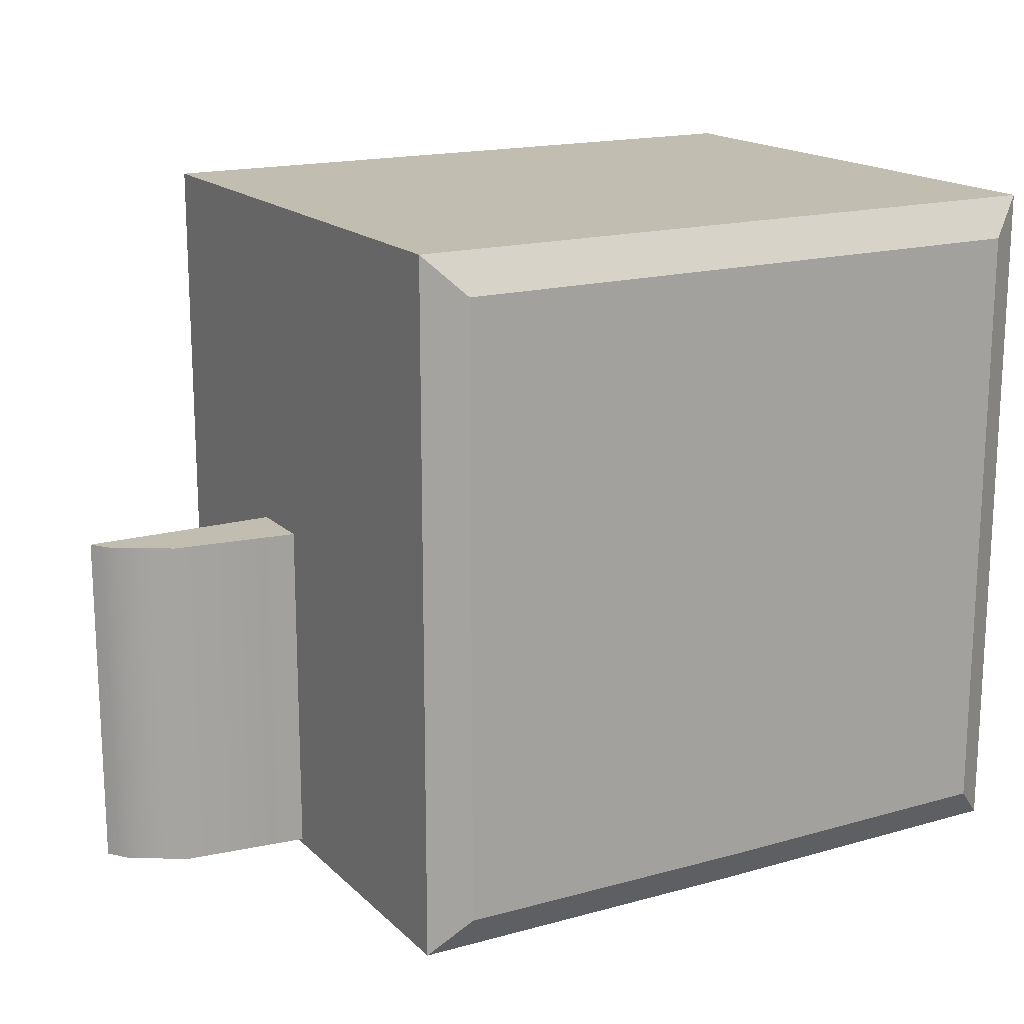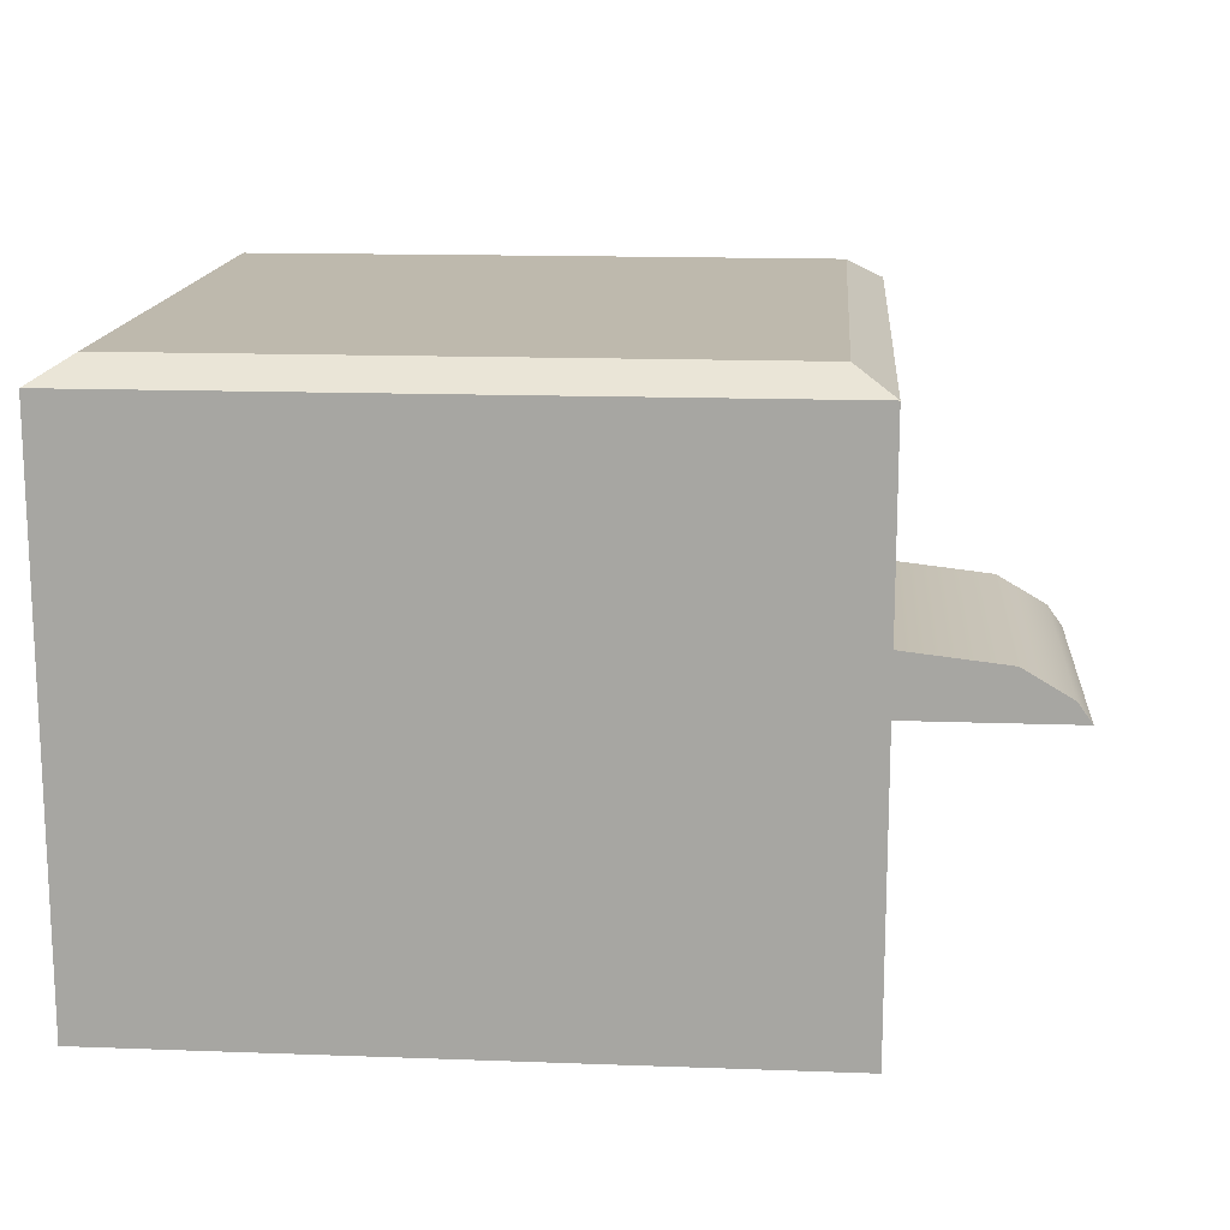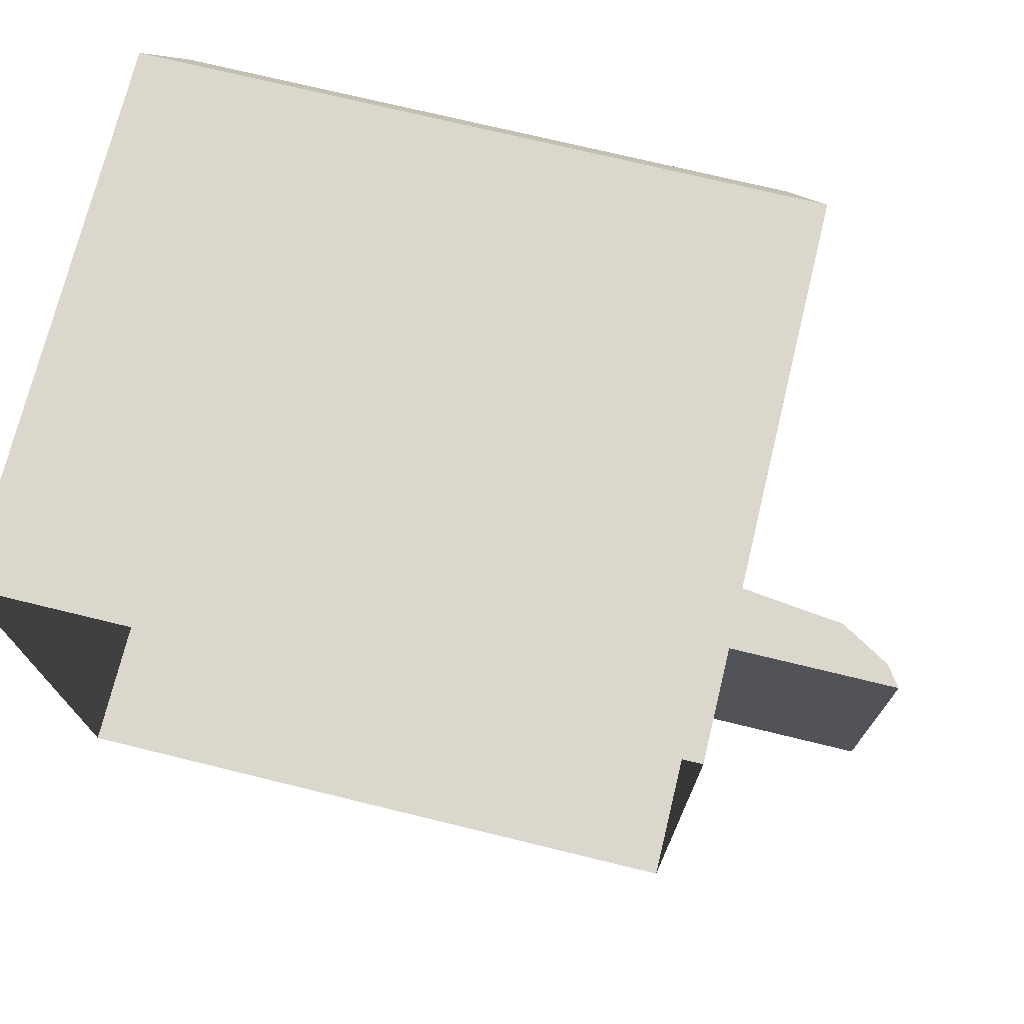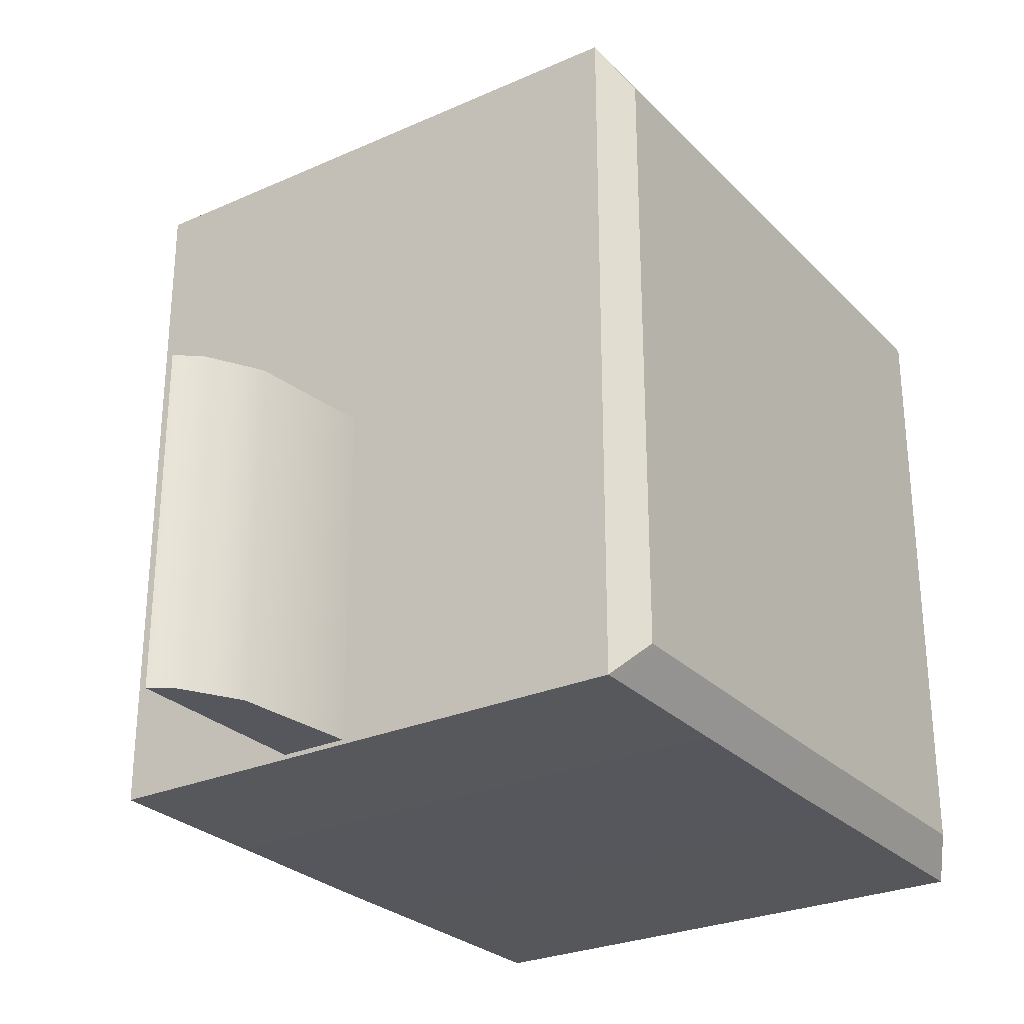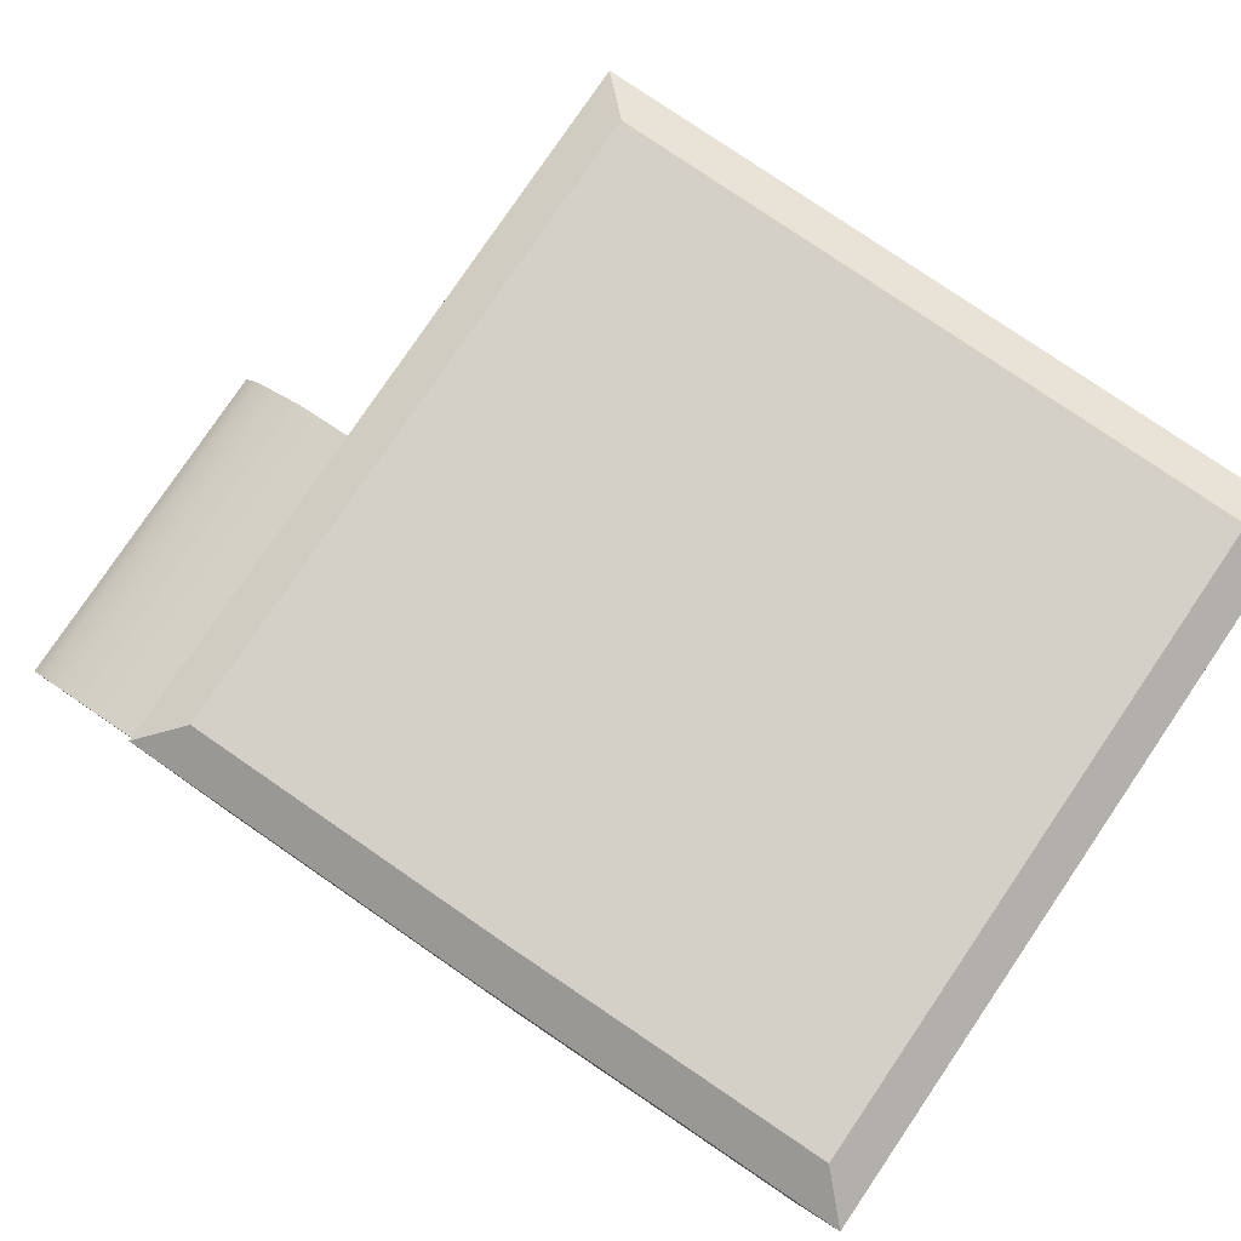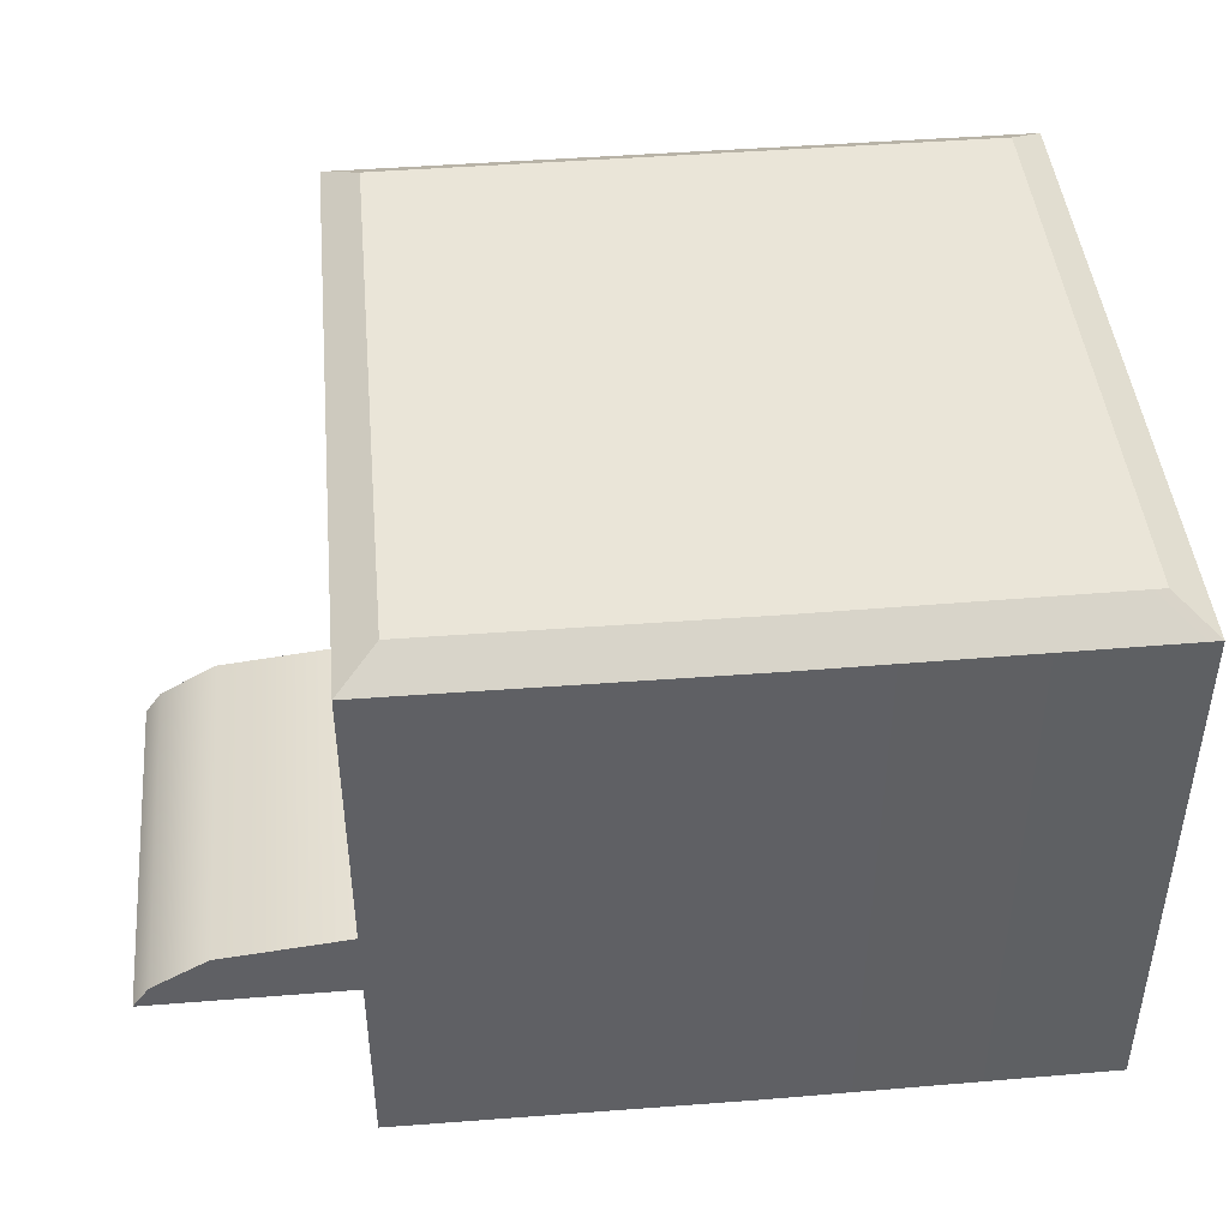
<metadata>
{"format":"obj","ext":"obj","renderer":"f3d","projection":"perspective","resolution":1024,"background":"white","views":[{"elev":16.9,"azim":150.5,"up":"+Z"},{"elev":15.1,"azim":4.5,"up":"+Y"},{"elev":72.9,"azim":13.7,"up":"+Z"},{"elev":-27.5,"azim":124.1,"up":"+Z"},{"elev":80.0,"azim":-145.8,"up":"+Y"},{"elev":44.5,"azim":174.7,"up":"+Y"}]}
</metadata>
<code>
o alumsiding01.019_tree.002_tree.005_alumsiding01.019_tree.00
v 5.875 9.372 5.711
v 0.06646 9.372 5.711
v -5.565 0.06997 -0.01304
v -5.565 9.372 5.711
v 5.875 9.372 -0.01304
v 0.06646 0.06997 -5.792
v 5.875 0.06997 -5.761
v 0.06646 0.06996 5.711
v 5.875 0.06996 5.711
v -5.565 0.06997 -5.761
v 0.06646 9.372 -5.792
v -5.565 9.372 -0.01304
v -5.565 9.372 -5.761
v 5.875 0.06997 -0.01304
v -5.565 0.06996 5.711
v 5.875 9.372 -5.761
v 5.241 9.758 -0.01448
v 5.241 9.758 -5.128
v -4.936 9.758 -0.01448
v -4.936 9.758 -5.128
v 5.241 9.758 5.077
v 0.07381 9.758 5.077
v 0.07381 9.758 -5.155
v -4.936 9.758 5.077
v 5.875 3.737 5.711
v 0.06646 3.737 -5.792
v -5.565 3.737 5.711
v -5.565 3.737 -0.01304
v 5.875 3.737 -0.01304
v -5.565 3.737 -5.761
v 0.06646 3.737 5.711
v 5.875 3.737 -5.761
v 0.06646 4.487 -5.792
v -5.565 4.487 -0.01304
v -5.565 4.487 -5.761
v 5.875 4.487 5.711
v -5.565 4.487 5.711
v 5.875 4.487 -0.01304
v 0.06646 4.487 5.711
v 5.875 4.487 -5.761
v 5.802 3.352 0.0646
v 5.802 3.352 -5.684
v 5.802 4.508 0.0646
v 5.802 4.508 -5.684
v 9.125 3.352 0.0646
v 9.125 3.352 -5.684
v 8.856 3.729 0.0646
v 7.951 4.262 0.0646
v 7.951 4.262 -5.684
v 8.856 3.729 -5.684
v 5.875 0.7704 5.711
v -5.565 0.7704 5.711
v 5.875 0.7704 -0.01304
v 0.06646 0.7704 5.711
v 5.875 0.7704 -5.761
v 0.06646 0.7704 -5.792
v -5.565 0.7704 -0.01304
v -5.565 0.7704 -5.761
f 35 12 13
f 33 16 40
f 12 24 19
f 52 3 15
f 33 13 11
f 38 1 36
f 53 7 55
f 1 39 36
f 5 18 17
f 2 21 22
f 5 21 1
f 2 24 4
f 15 54 52
f 19 17 23
f 17 18 23
f 23 20 19
f 19 24 22
f 22 21 17
f 12 20 13
f 11 18 16
f 11 20 23
f 27 39 37
f 25 54 51
f 38 32 40
f 53 25 51
f 58 26 56
f 37 28 27
f 56 32 55
f 58 28 30
f 4 34 37
f 5 40 16
f 4 39 2
f 36 31 25
f 29 36 25
f 30 33 26
f 26 40 32
f 30 34 35
f 43 42 41
f 43 49 44
f 42 45 41
f 45 50 47
f 46 49 50
f 50 48 47
f 45 47 48
f 10 57 58
f 6 55 7
f 10 56 6
f 14 51 9
f 51 8 9
f 27 54 31
f 29 55 32
f 27 57 52
f 35 34 12
f 33 11 16
f 12 4 24
f 52 57 3
f 33 35 13
f 38 5 1
f 53 14 7
f 1 2 39
f 5 16 18
f 2 1 21
f 5 17 21
f 2 22 24
f 15 8 54
f 19 22 17
f 12 19 20
f 11 23 18
f 11 13 20
f 27 31 39
f 25 31 54
f 38 29 32
f 53 29 25
f 58 30 26
f 37 34 28
f 56 26 32
f 58 57 28
f 4 12 34
f 5 38 40
f 4 37 39
f 36 39 31
f 29 38 36
f 30 35 33
f 26 33 40
f 30 28 34
f 43 44 42
f 43 48 49
f 42 46 45
f 45 46 50
f 46 42 49
f 42 44 49
f 50 49 48
f 48 43 41
f 41 45 48
f 10 3 57
f 6 56 55
f 10 58 56
f 14 53 51
f 51 54 8
f 27 52 54
f 29 53 55
f 27 28 57

</code>
